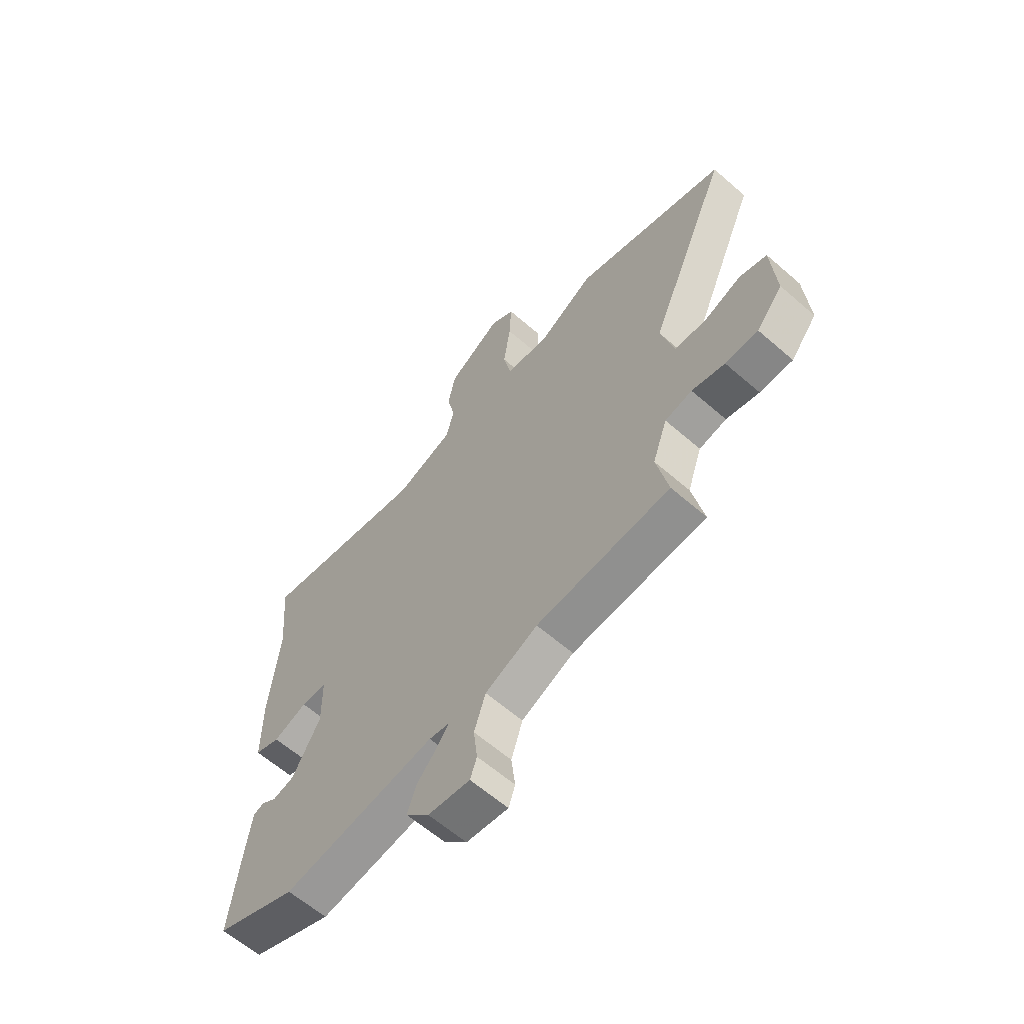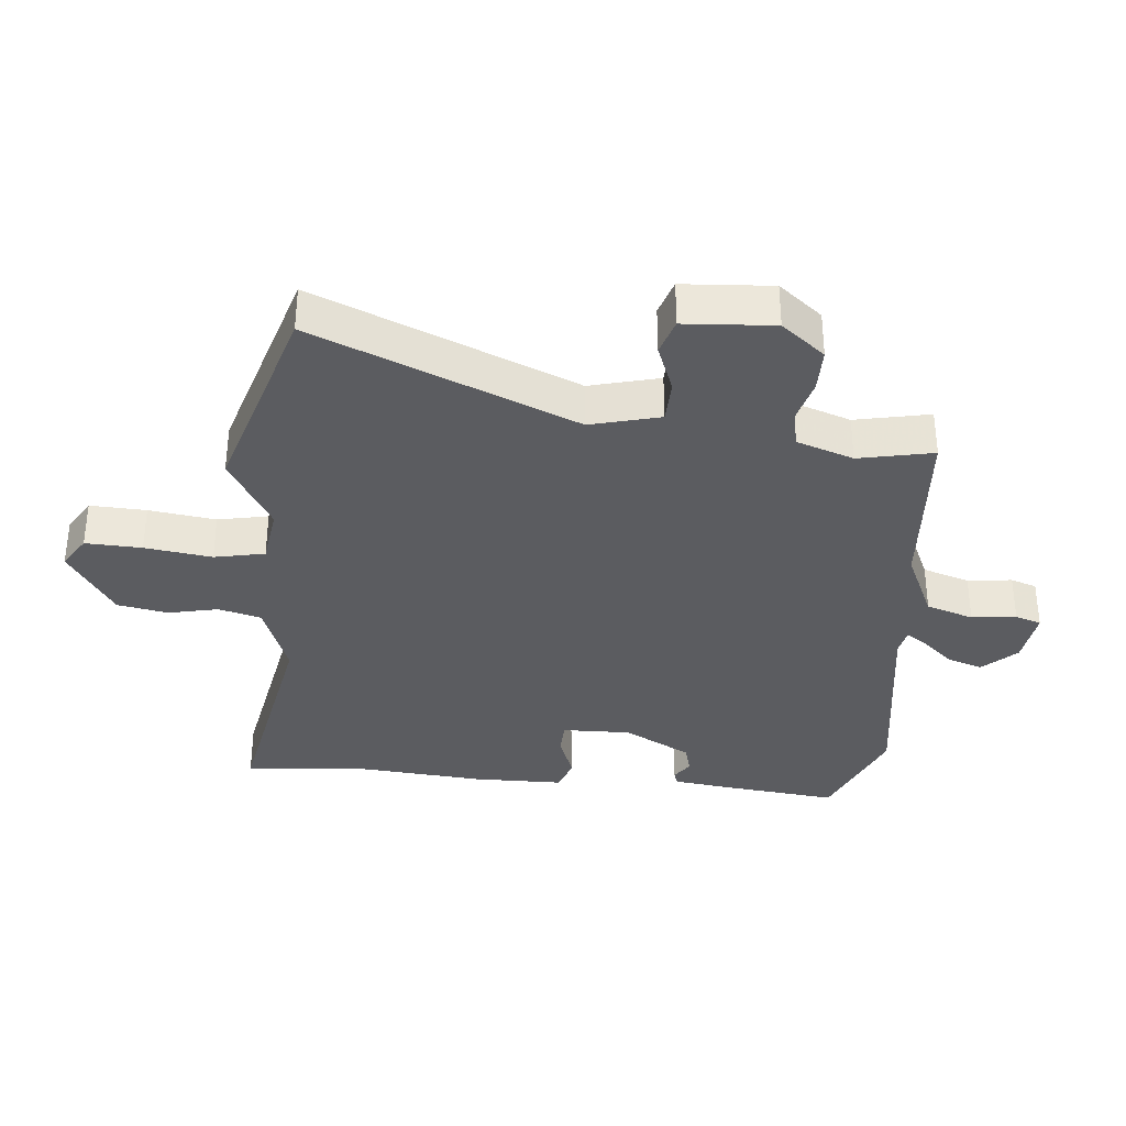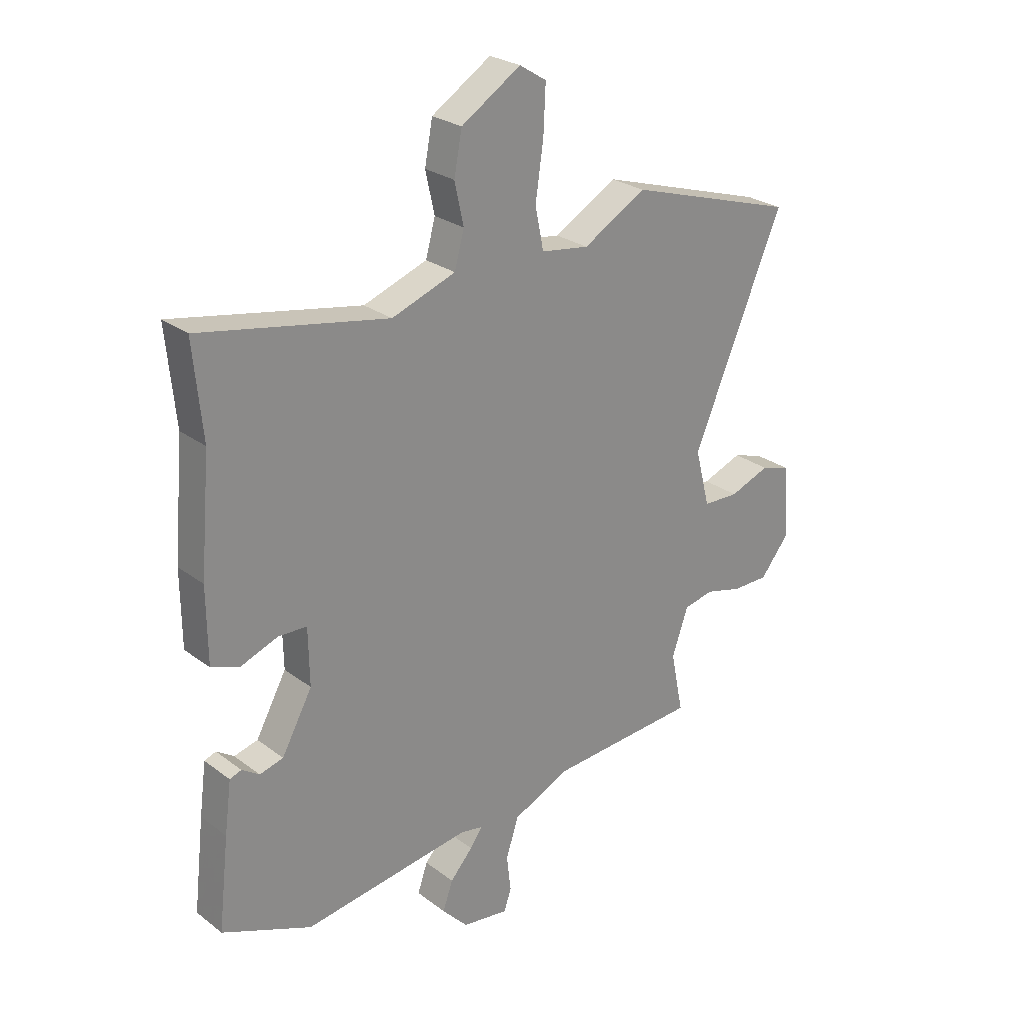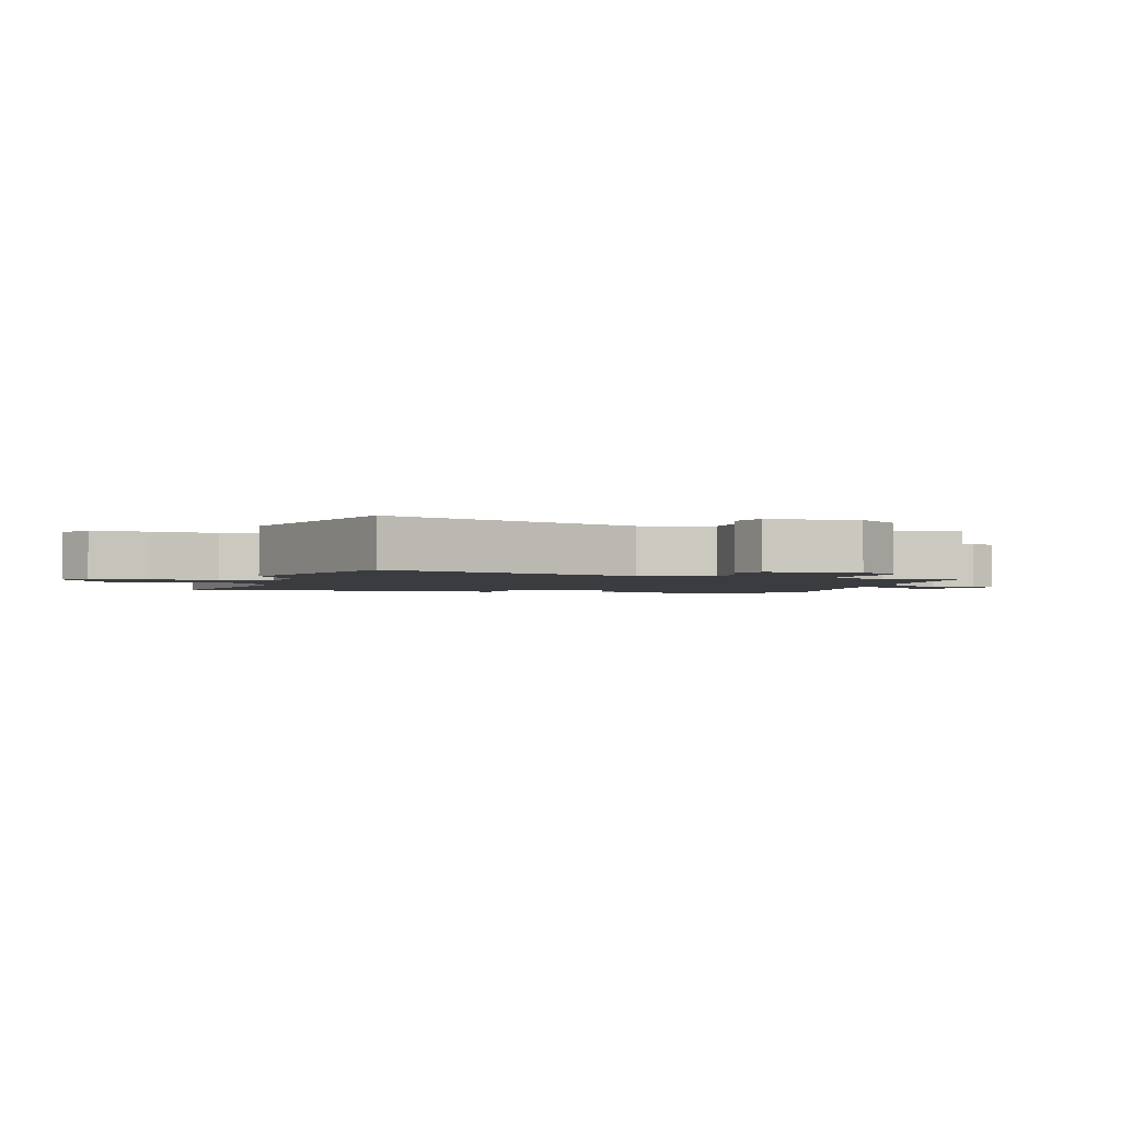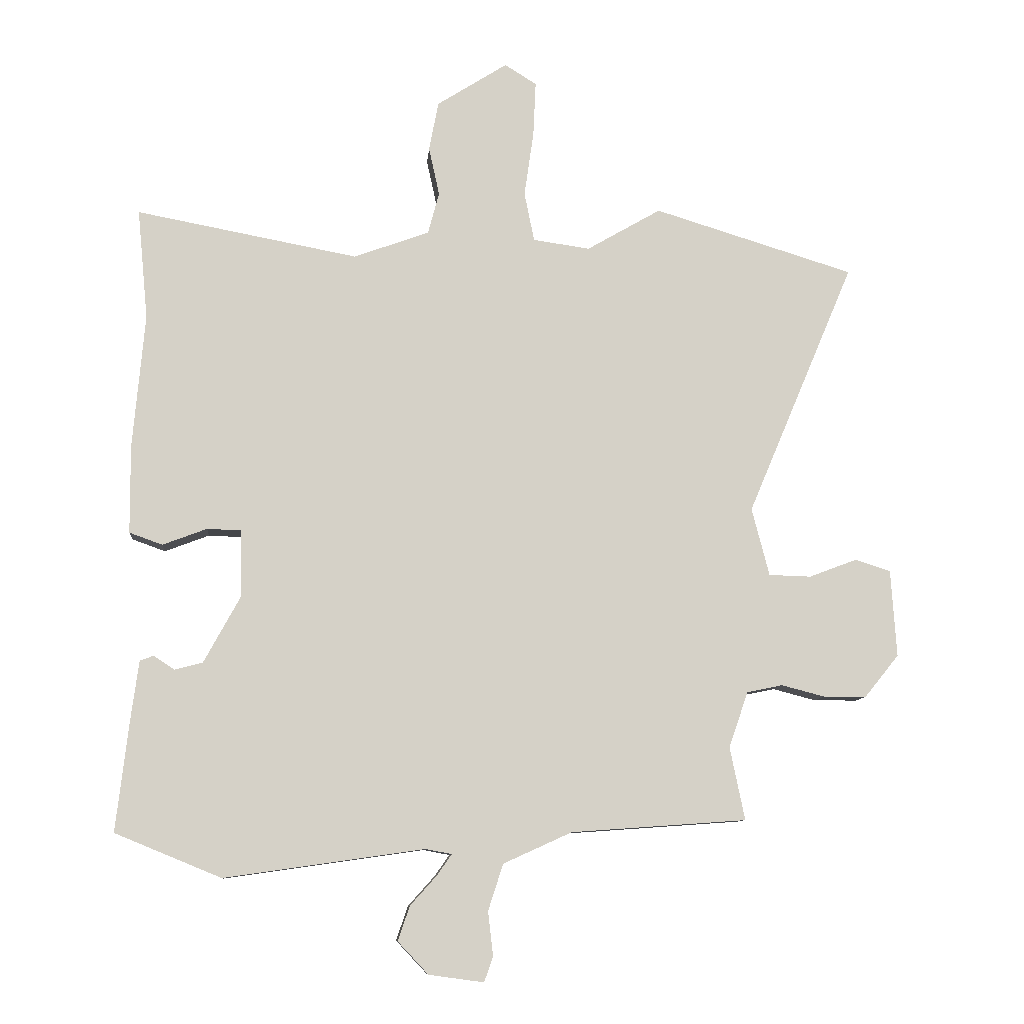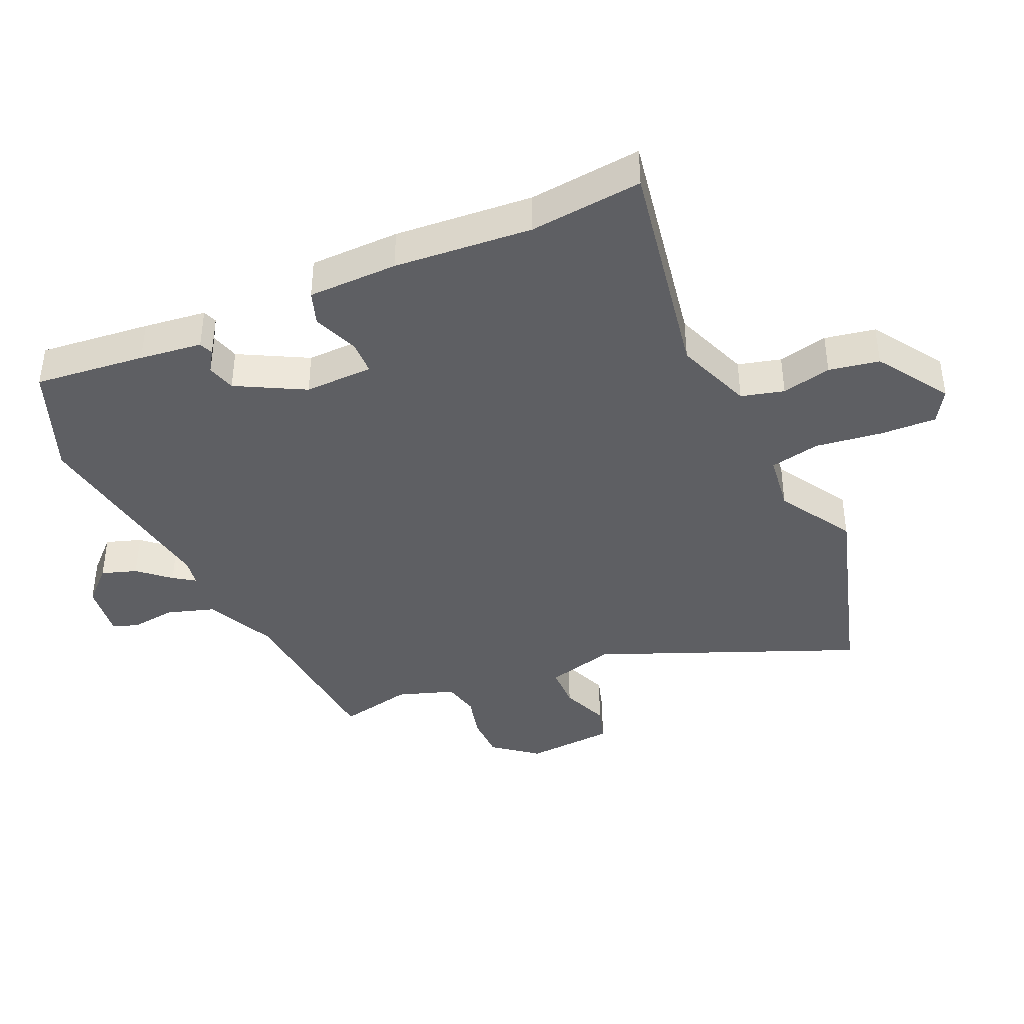
<metadata>
{"format":"obj","ext":"obj","renderer":"f3d","projection":"perspective","resolution":1024,"background":"white","views":[{"elev":-62.2,"azim":48.6,"up":"+Z"},{"elev":-34.7,"azim":84.8,"up":"+Y"},{"elev":26.1,"azim":-40.3,"up":"+Z"},{"elev":-2.0,"azim":73.7,"up":"+Y"},{"elev":-9.6,"azim":-4.9,"up":"+Z"},{"elev":-40.5,"azim":-65.4,"up":"+Y"}]}
</metadata>
<code>
v -0.485 0.07 0.341
v -0.502 0.07 0.518
v -0.147 0.07 0.451
v -0.026 0.07 0.495
v -0.008 0.07 0.562
v -0.025 0.07 0.64
v -0.01 0.07 0.719
v 0.103 0.07 0.791
v 0.154 0.07 0.759
v 0.15 0.07 0.671
v 0.135 0.07 0.566
v 0.151 0.07 0.487
v 0.242 0.07 0.474
v 0.361 0.07 0.543
v 0.682 0.07 0.444
v 0.51 0.07 0.037
v 0.538 0.07 -0.072
v 0.606 0.07 -0.074
v 0.682 0.07 -0.045
v 0.739 0.07 -0.063
v 0.748 0.07 -0.203
v 0.693 0.07 -0.271
v 0.624 0.07 -0.271
v 0.555 0.07 -0.253
v 0.498 0.07 -0.265
v 0.467 0.07 -0.354
v 0.491 0.07 -0.471
v 0.21 0.07 -0.491
v 0.1 0.07 -0.541
v 0.076 0.07 -0.615
v 0.084 0.07 -0.685
v 0.07 0.07 -0.726
v -0.018 0.07 -0.714
v -0.067 0.07 -0.662
v -0.048 0.07 -0.607
v -0.005 0.07 -0.559
v 0.018 0.07 -0.526
v -0.024 0.07 -0.518
v -0.344 0.07 -0.564
v -0.514 0.07 -0.494
v -0.494 0.07 -0.32
v -0.481 0.07 -0.222
v -0.459 0.07 -0.214
v -0.426 0.07 -0.236
v -0.381 0.07 -0.224
v -0.323 0.07 -0.118
v -0.325 0.07 -0.01
v -0.379 0.07 -0.008
v -0.45 0.07 -0.035
v -0.503 0.07 -0.016
v -0.504 0.07 0.125
v -0.485 0 0.341
v -0.502 0 0.518
v -0.147 0 0.451
v -0.026 0 0.495
v -0.008 0 0.562
v -0.025 0 0.64
v -0.01 0 0.719
v 0.103 0 0.791
v 0.154 0 0.759
v 0.15 0 0.671
v 0.135 0 0.566
v 0.151 0 0.487
v 0.242 0 0.474
v 0.361 0 0.543
v 0.682 0 0.444
v 0.51 0 0.037
v 0.538 0 -0.072
v 0.606 0 -0.074
v 0.682 0 -0.045
v 0.739 0 -0.063
v 0.748 0 -0.203
v 0.693 0 -0.271
v 0.624 0 -0.271
v 0.555 0 -0.253
v 0.498 0 -0.265
v 0.467 0 -0.354
v 0.491 0 -0.471
v 0.21 0 -0.491
v 0.1 0 -0.541
v 0.076 0 -0.615
v 0.084 0 -0.685
v 0.07 0 -0.726
v -0.018 0 -0.714
v -0.067 0 -0.662
v -0.048 0 -0.607
v -0.005 0 -0.559
v 0.018 0 -0.526
v -0.024 0 -0.518
v -0.344 0 -0.564
v -0.514 0 -0.494
v -0.494 0 -0.32
v -0.481 0 -0.222
v -0.459 0 -0.214
v -0.426 0 -0.236
v -0.381 0 -0.224
v -0.323 0 -0.118
v -0.325 0 -0.01
v -0.379 0 -0.008
v -0.45 0 -0.035
v -0.503 0 -0.016
v -0.504 0 0.125
f 50 51 1
f 49 50 1
f 48 49 1
f 1 2 3
f 48 1 3
f 47 48 3
f 46 47 3 4
f 42 43 44
f 41 42 44
f 40 41 44
f 39 40 44
f 38 39 44
f 37 38 44 45
f 34 35 36
f 33 34 36
f 32 33 36
f 31 32 36
f 30 31 36
f 29 30 36 37
f 37 45 46
f 29 37 46
f 28 29 46
f 22 23 24
f 21 22 24
f 20 21 24
f 19 20 24
f 18 19 24
f 17 18 24 25
f 16 17 25 26
f 13 14 15 16
f 12 13 16 26
f 9 10 11
f 8 9 11
f 7 8 11
f 6 7 11
f 5 6 11
f 4 5 11 12
f 27 28 46
f 26 27 46
f 12 26 46
f 4 12 46
f 52 102 101
f 52 101 100
f 52 100 99
f 54 53 52
f 54 52 99
f 54 99 98
f 55 54 98 97
f 95 94 93
f 95 93 92
f 95 92 91
f 95 91 90
f 95 90 89
f 96 95 89 88
f 87 86 85
f 87 85 84
f 87 84 83
f 87 83 82
f 87 82 81
f 88 87 81 80
f 97 96 88
f 97 88 80
f 97 80 79
f 75 74 73
f 75 73 72
f 75 72 71
f 75 71 70
f 75 70 69
f 76 75 69 68
f 77 76 68 67
f 67 66 65 64
f 77 67 64 63
f 62 61 60
f 62 60 59
f 62 59 58
f 62 58 57
f 62 57 56
f 63 62 56 55
f 97 79 78
f 97 78 77
f 97 77 63
f 97 63 55
f 1 52 53 2
f 2 53 54 3
f 3 54 55 4
f 4 55 56 5
f 5 56 57 6
f 6 57 58 7
f 7 58 59 8
f 8 59 60 9
f 9 60 61 10
f 10 61 62 11
f 11 62 63 12
f 12 63 64 13
f 13 64 65 14
f 14 65 66 15
f 15 66 67 16
f 16 67 68 17
f 17 68 69 18
f 18 69 70 19
f 19 70 71 20
f 20 71 72 21
f 21 72 73 22
f 22 73 74 23
f 23 74 75 24
f 24 75 76 25
f 25 76 77 26
f 26 77 78 27
f 27 78 79 28
f 28 79 80 29
f 29 80 81 30
f 30 81 82 31
f 31 82 83 32
f 32 83 84 33
f 33 84 85 34
f 34 85 86 35
f 35 86 87 36
f 36 87 88 37
f 37 88 89 38
f 38 89 90 39
f 39 90 91 40
f 40 91 92 41
f 41 92 93 42
f 42 93 94 43
f 43 94 95 44
f 44 95 96 45
f 45 96 97 46
f 46 97 98 47
f 47 98 99 48
f 48 99 100 49
f 49 100 101 50
f 50 101 102 51
f 51 102 52 1

</code>
